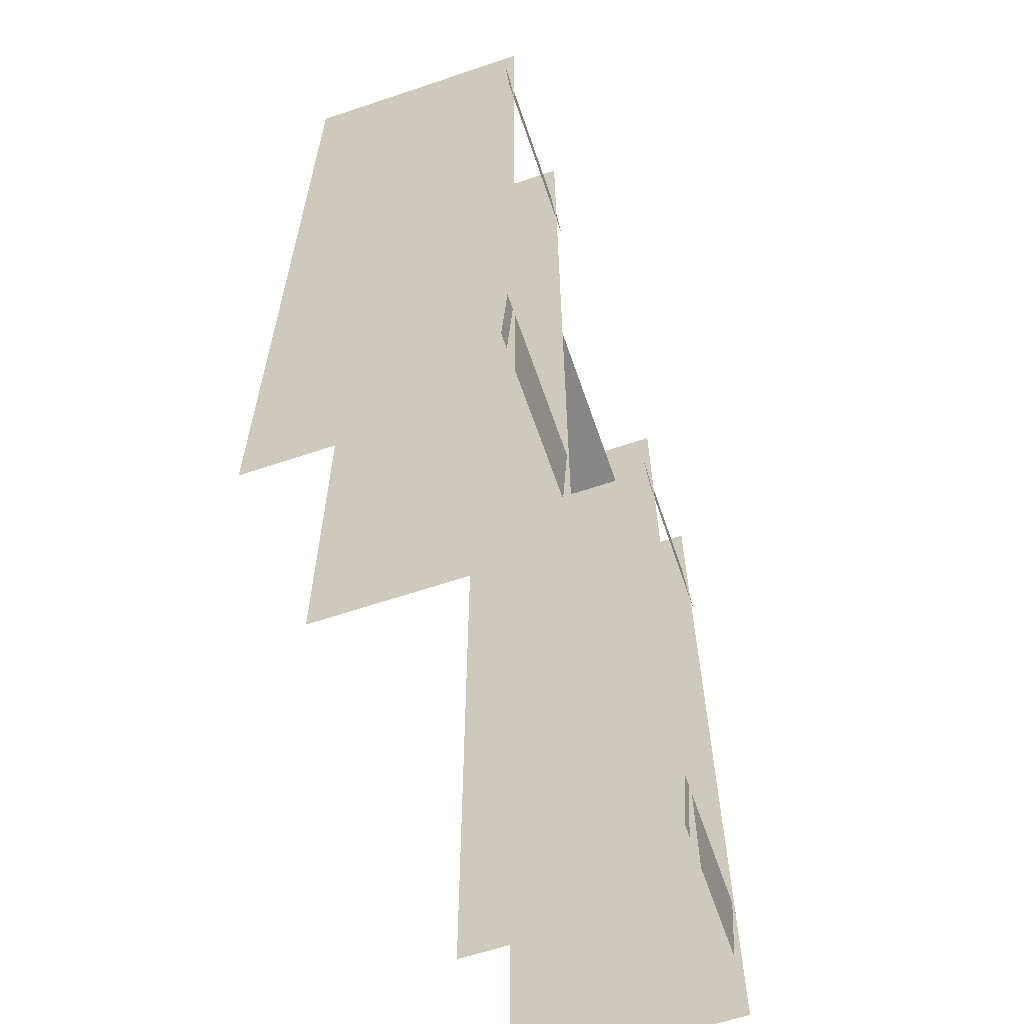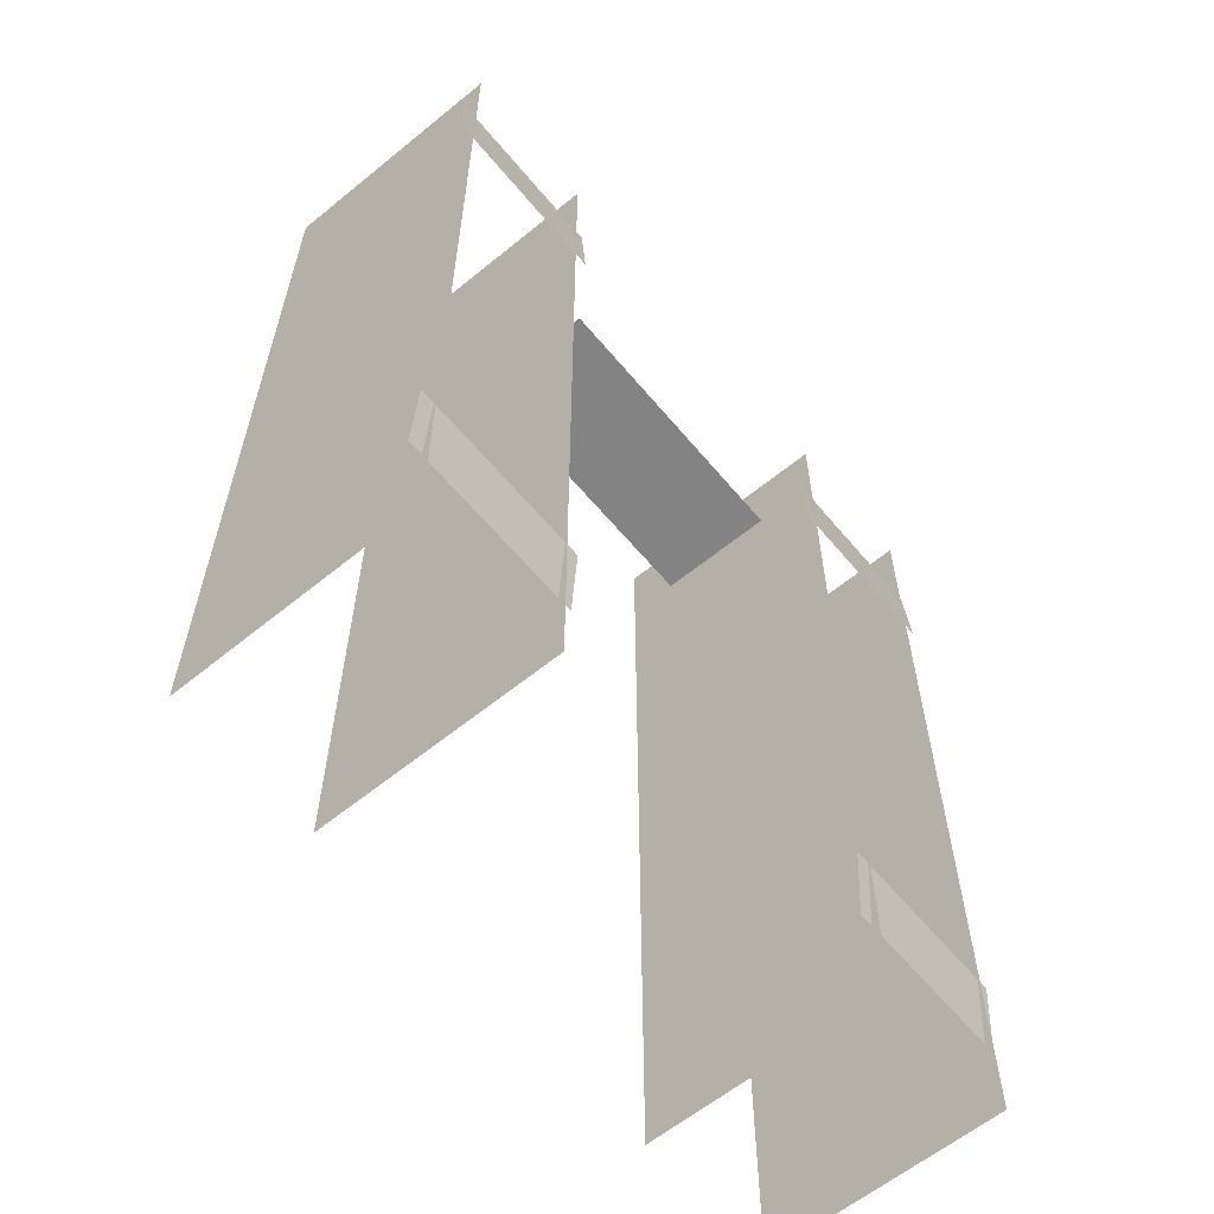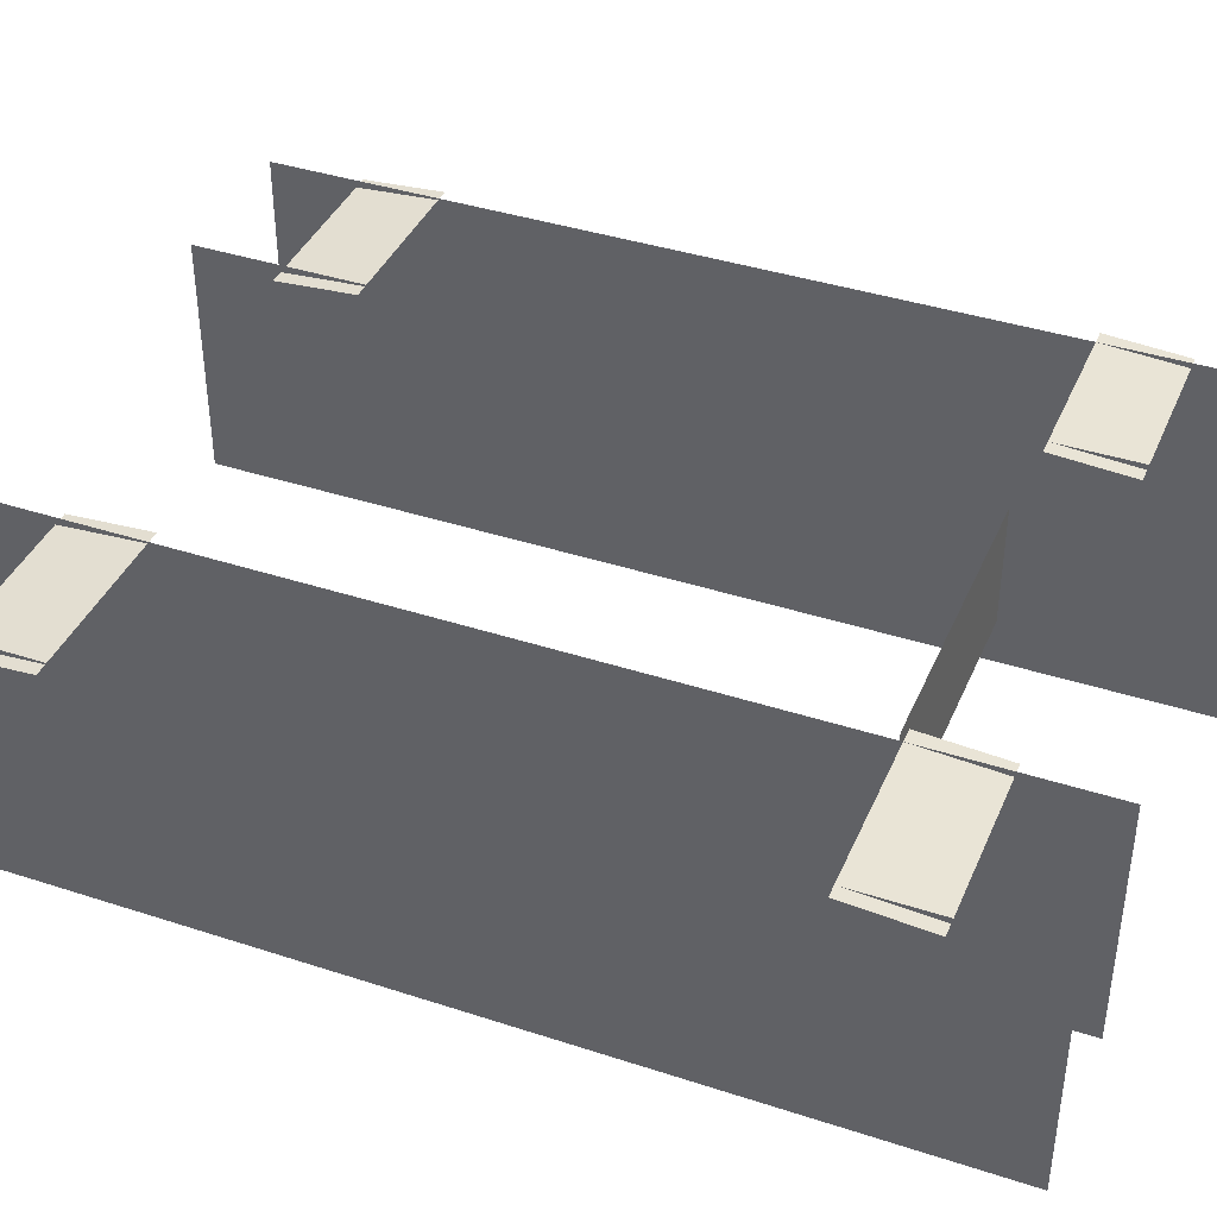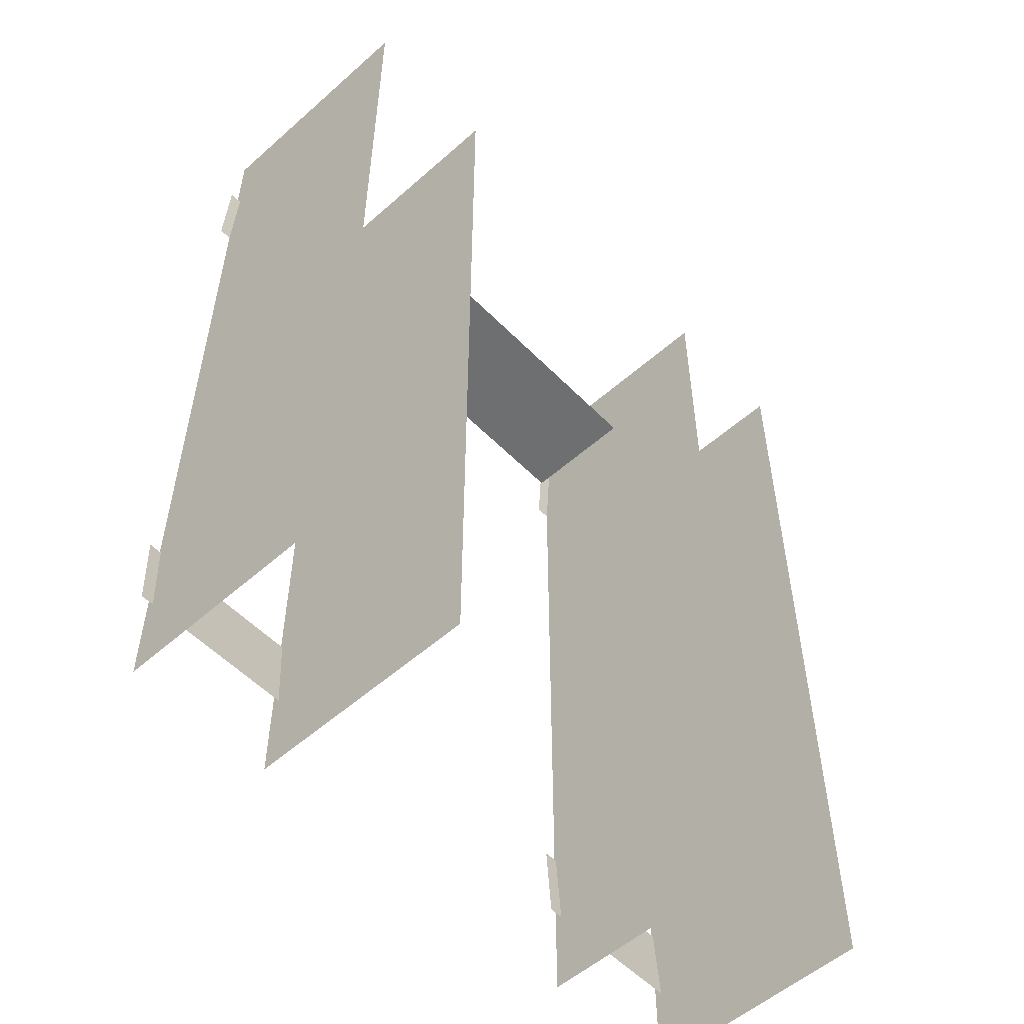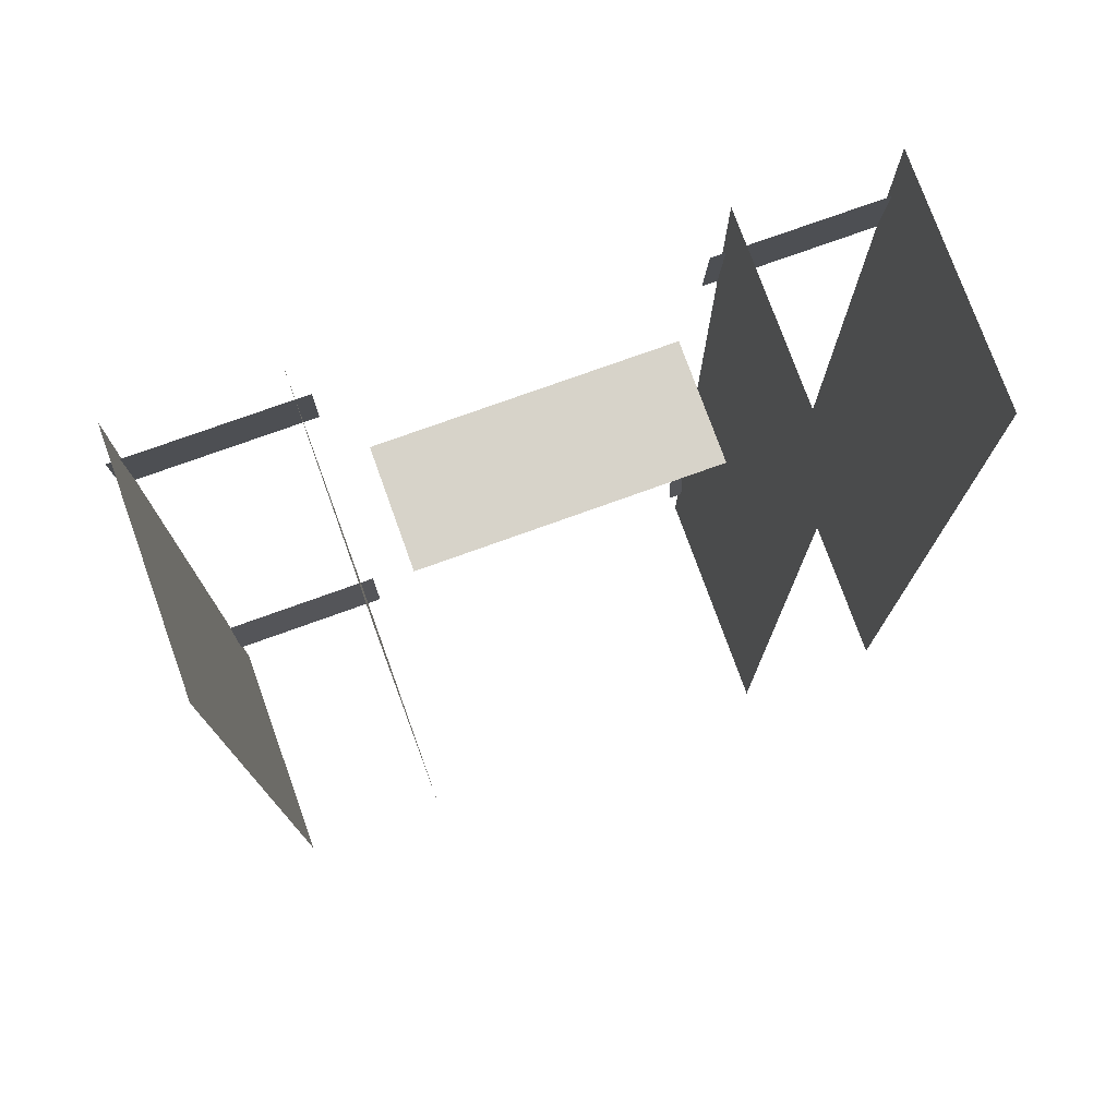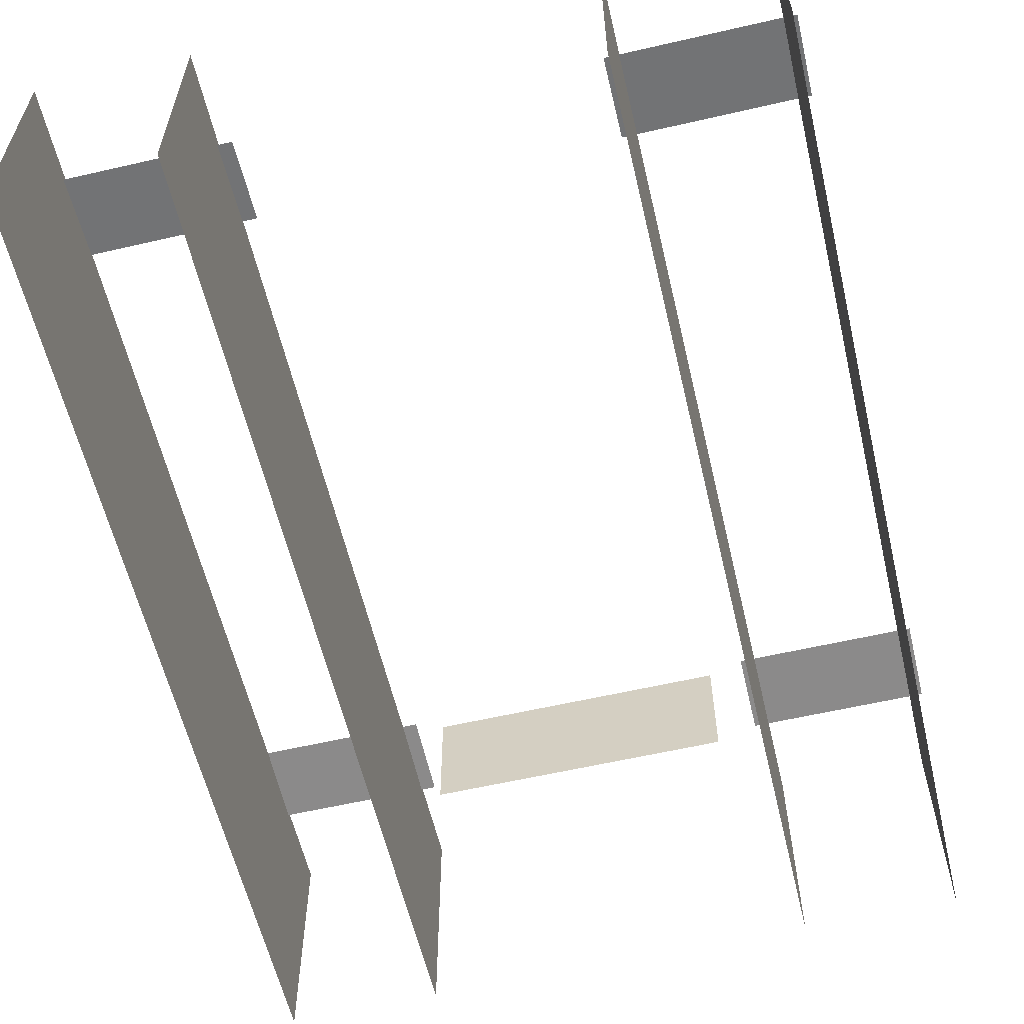
<metadata>
{"format":"obj","ext":"obj","renderer":"f3d","projection":"perspective","resolution":1024,"background":"white","views":[{"elev":-62.0,"azim":108.9,"up":"+Z"},{"elev":-61.2,"azim":129.7,"up":"+Z"},{"elev":39.8,"azim":-68.0,"up":"+Y"},{"elev":-54.5,"azim":-46.9,"up":"+Z"},{"elev":76.3,"azim":-19.8,"up":"+Z"},{"elev":-59.7,"azim":-166.7,"up":"+Y"}]}
</metadata>
<code>
v -79 116 158
v -79 51 158
v 79 51 158
v 79 51 158
v 79 116 158
v -79 116 158
v 98 133 211
v 197 136 166
v 98 136 166
v 197 133 211
v 197 136 166
v 98 133 211
v 197 135 -167
v 98 132 -212
v 98 135 -167
v 197 135 -167
v 197 132 -212
v 98 132 -212
v 106 136 0
v 106 4 260
v 106 136 260
v 106 4 260
v 106 136 0
v 106 4 0
v 106 136 -260
v 106 4 0
v 106 136 0
v 106 4 0
v 106 136 -260
v 106 4 -260
v 189 4 260
v 189 136 0
v 189 136 260
v 189 136 0
v 189 4 260
v 189 4 0
v 189 4 0
v 189 136 -260
v 189 136 0
v 189 136 -260
v 189 4 0
v 189 4 -260
v -196 133 211
v -97 136 166
v -196 136 166
v -97 133 211
v -97 136 166
v -196 133 211
v -97 135 -167
v -196 132 -212
v -196 135 -167
v -97 135 -167
v -97 132 -212
v -196 132 -212
v -189 136 0
v -189 4 260
v -189 136 260
v -189 4 260
v -189 136 0
v -189 4 0
v -189 136 -260
v -189 4 0
v -189 136 0
v -189 4 0
v -189 136 -260
v -189 4 -260
v -105 4 260
v -105 136 0
v -105 136 260
v -105 136 0
v -105 4 260
v -105 4 0
v -105 4 0
v -105 136 -260
v -105 136 0
v -105 136 -260
v -105 4 0
v -105 4 -260
f 1 2 3
f 4 5 6
f 7 8 9
f 10 11 12
f 13 14 15
f 16 17 18
f 19 20 21
f 22 23 24
f 25 26 27
f 28 29 30
f 31 32 33
f 34 35 36
f 37 38 39
f 40 41 42
f 43 44 45
f 46 47 48
f 49 50 51
f 52 53 54
f 55 56 57
f 58 59 60
f 61 62 63
f 64 65 66
f 67 68 69
f 70 71 72
f 73 74 75
f 76 77 78

</code>
